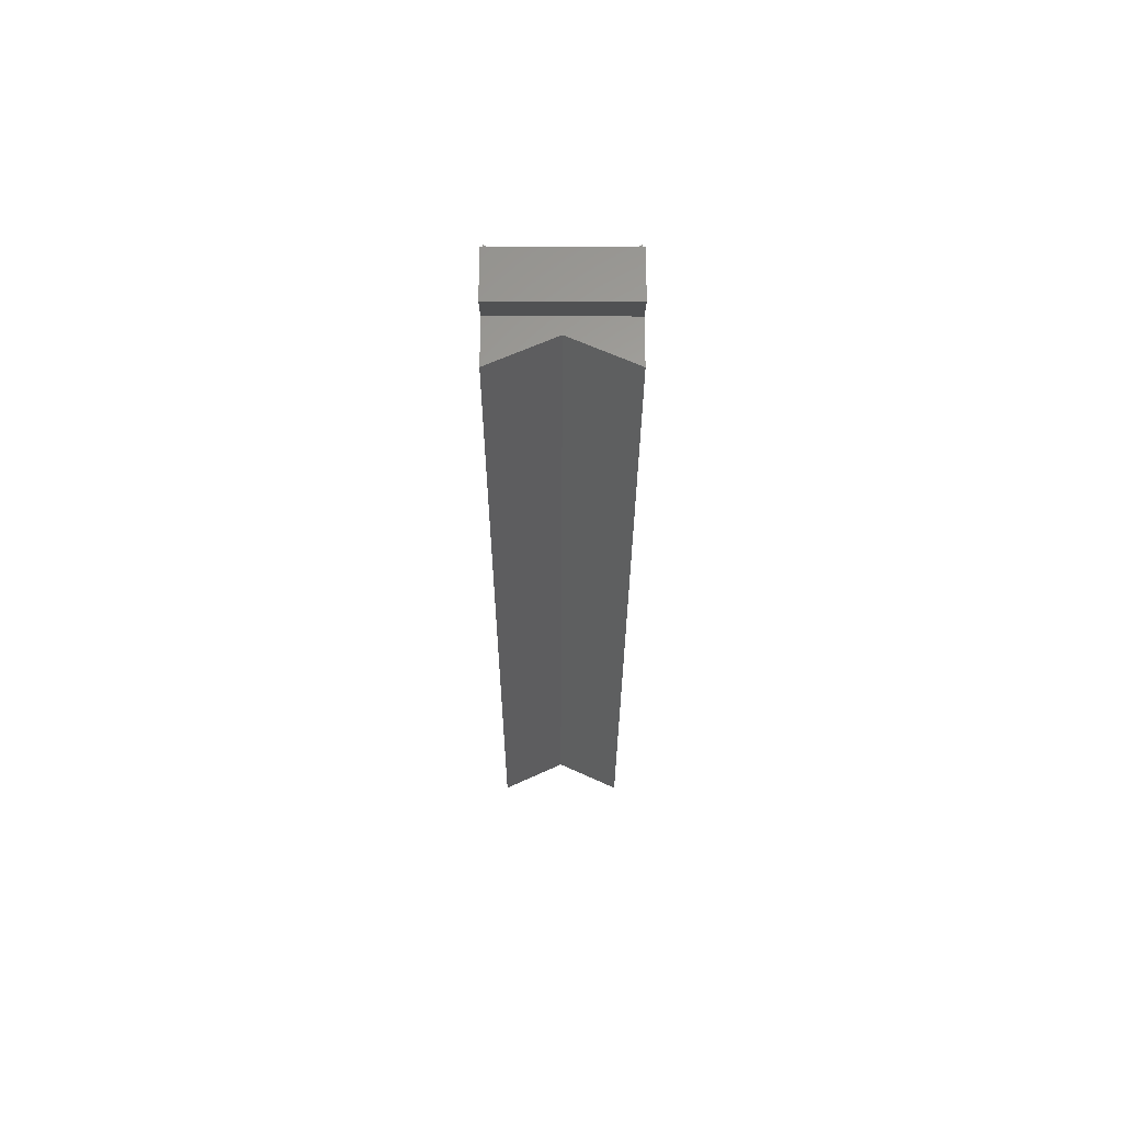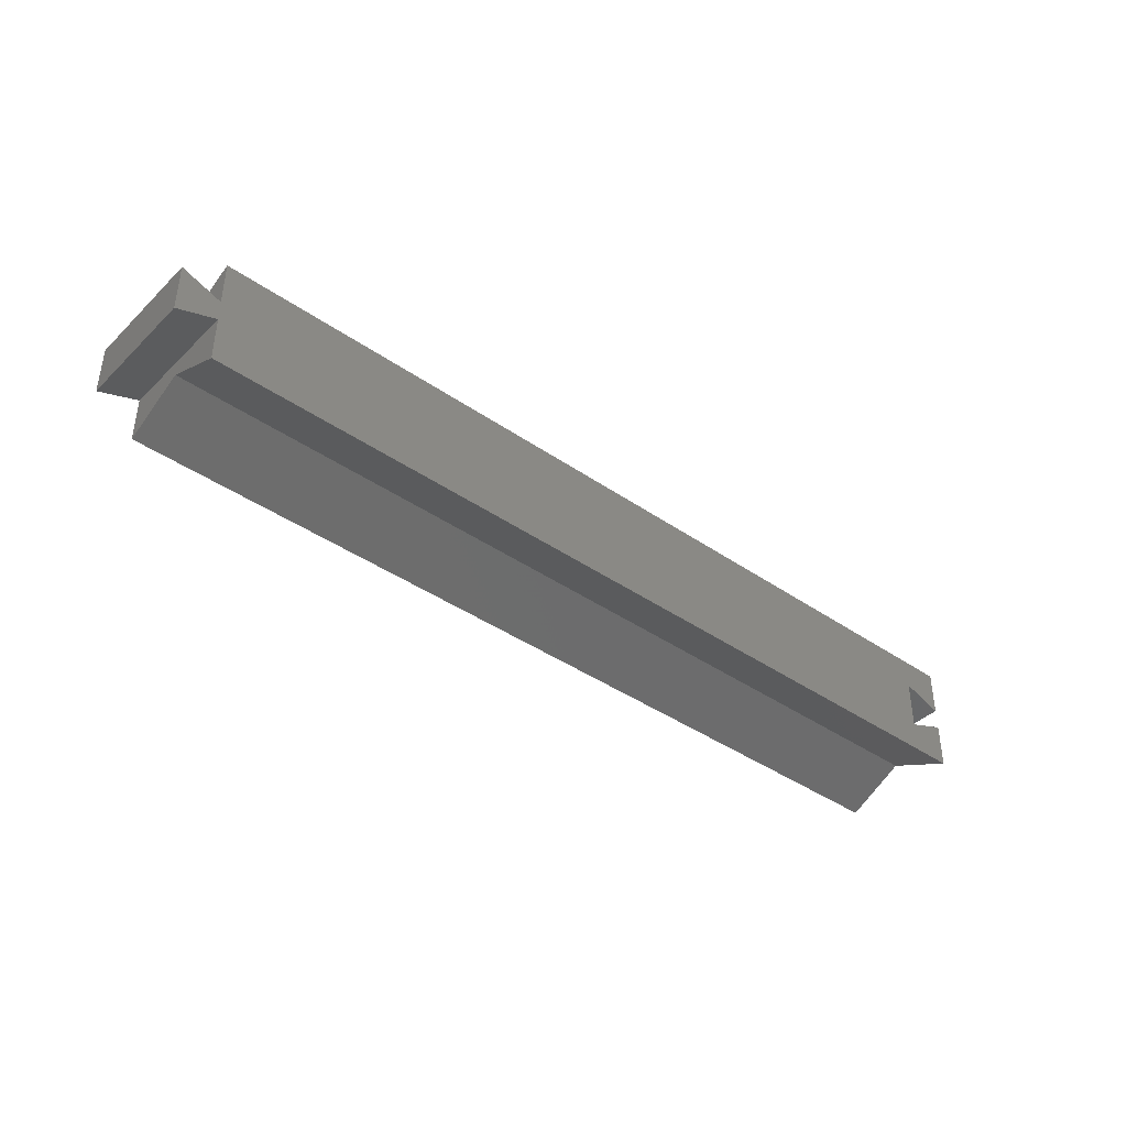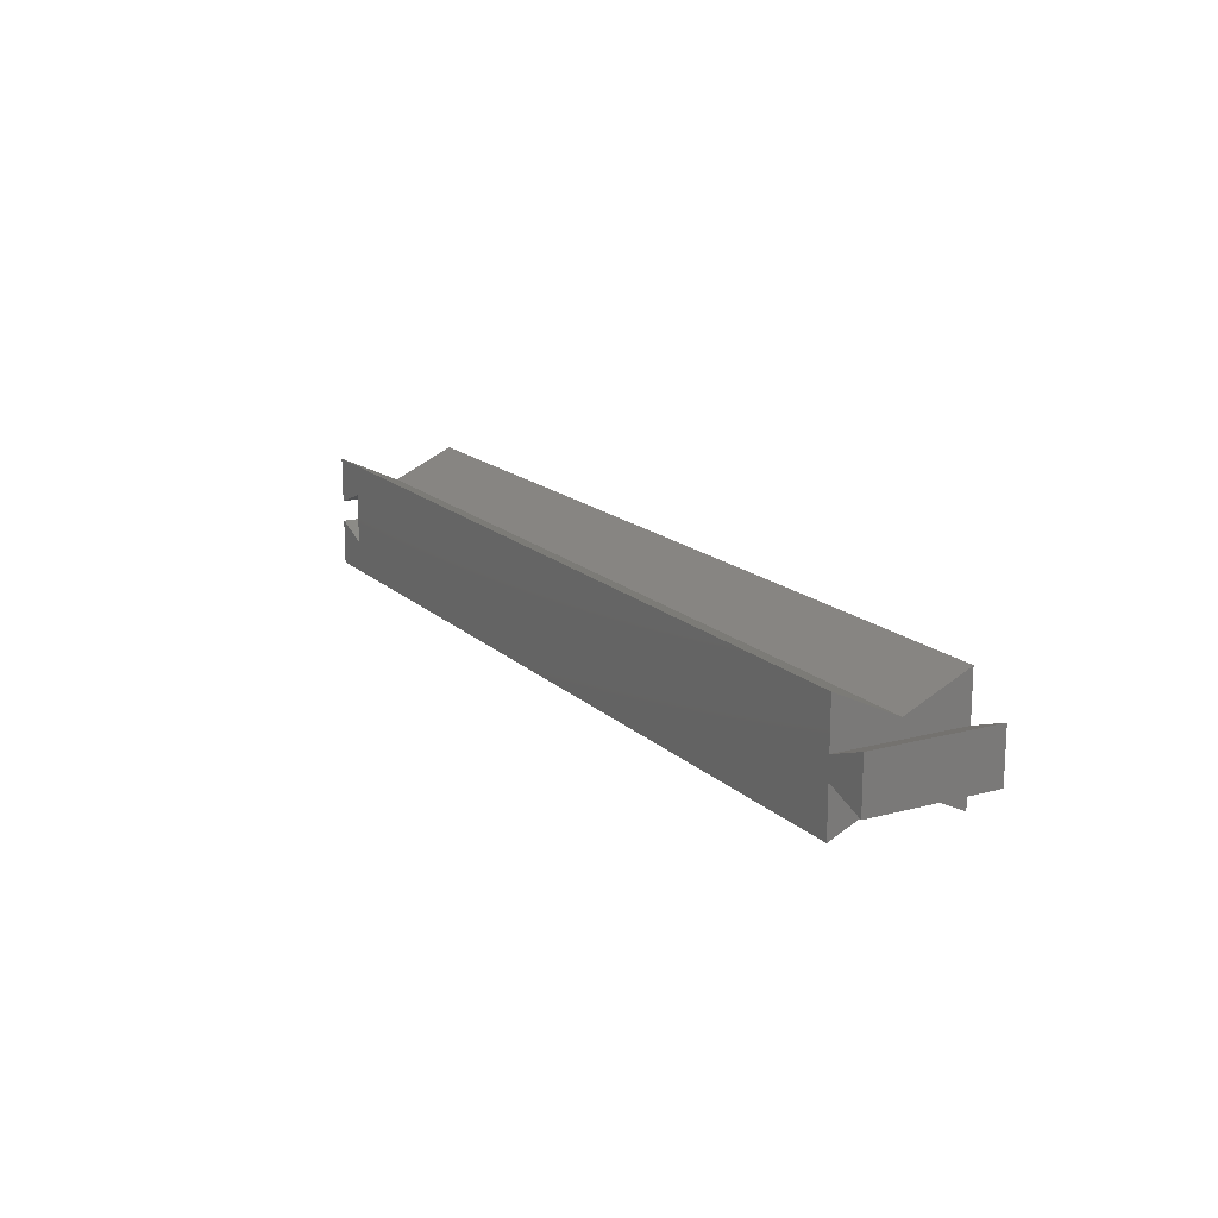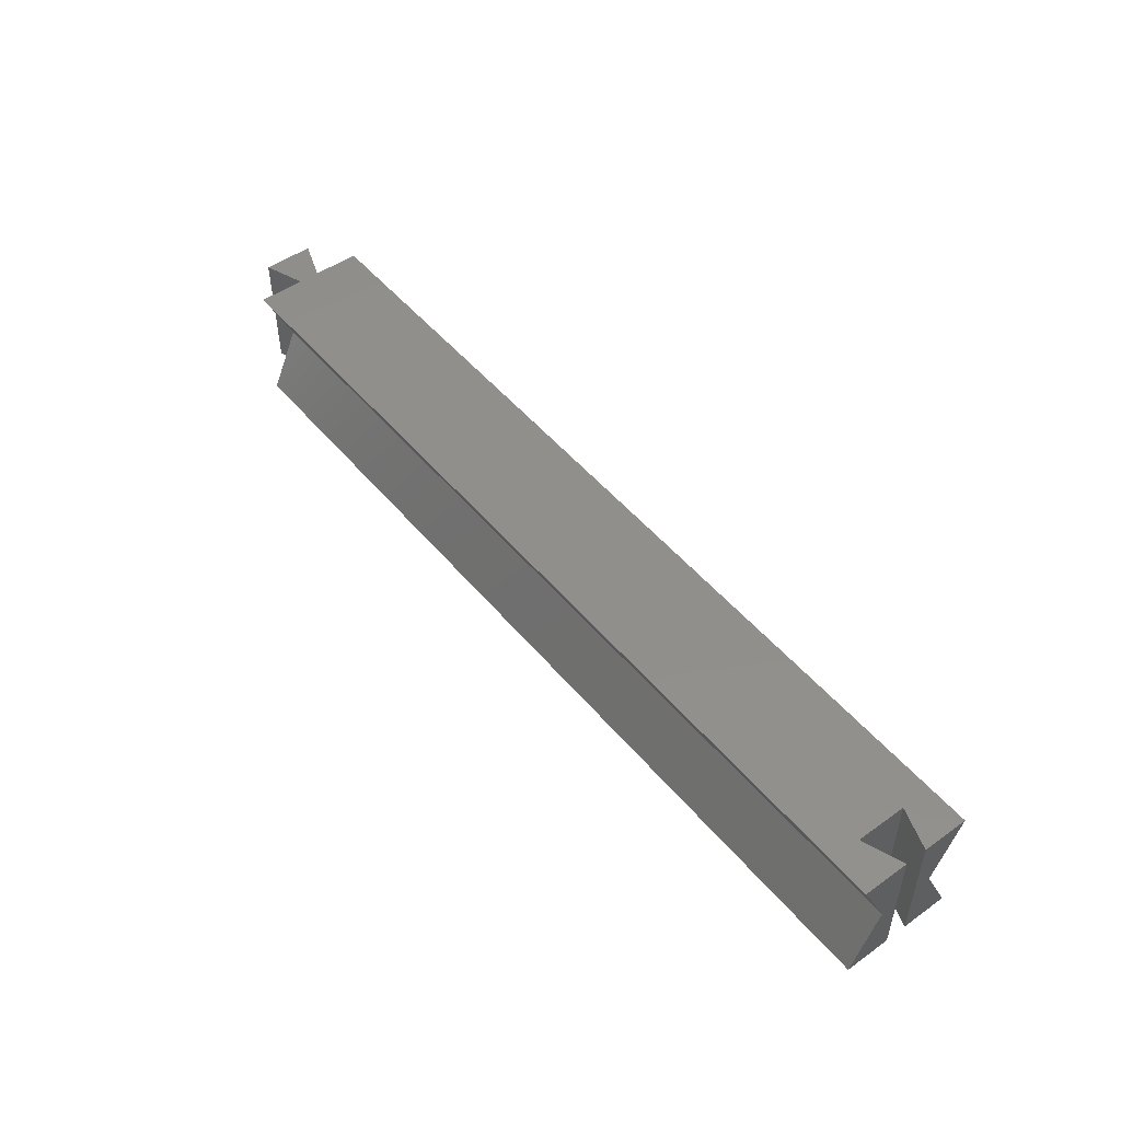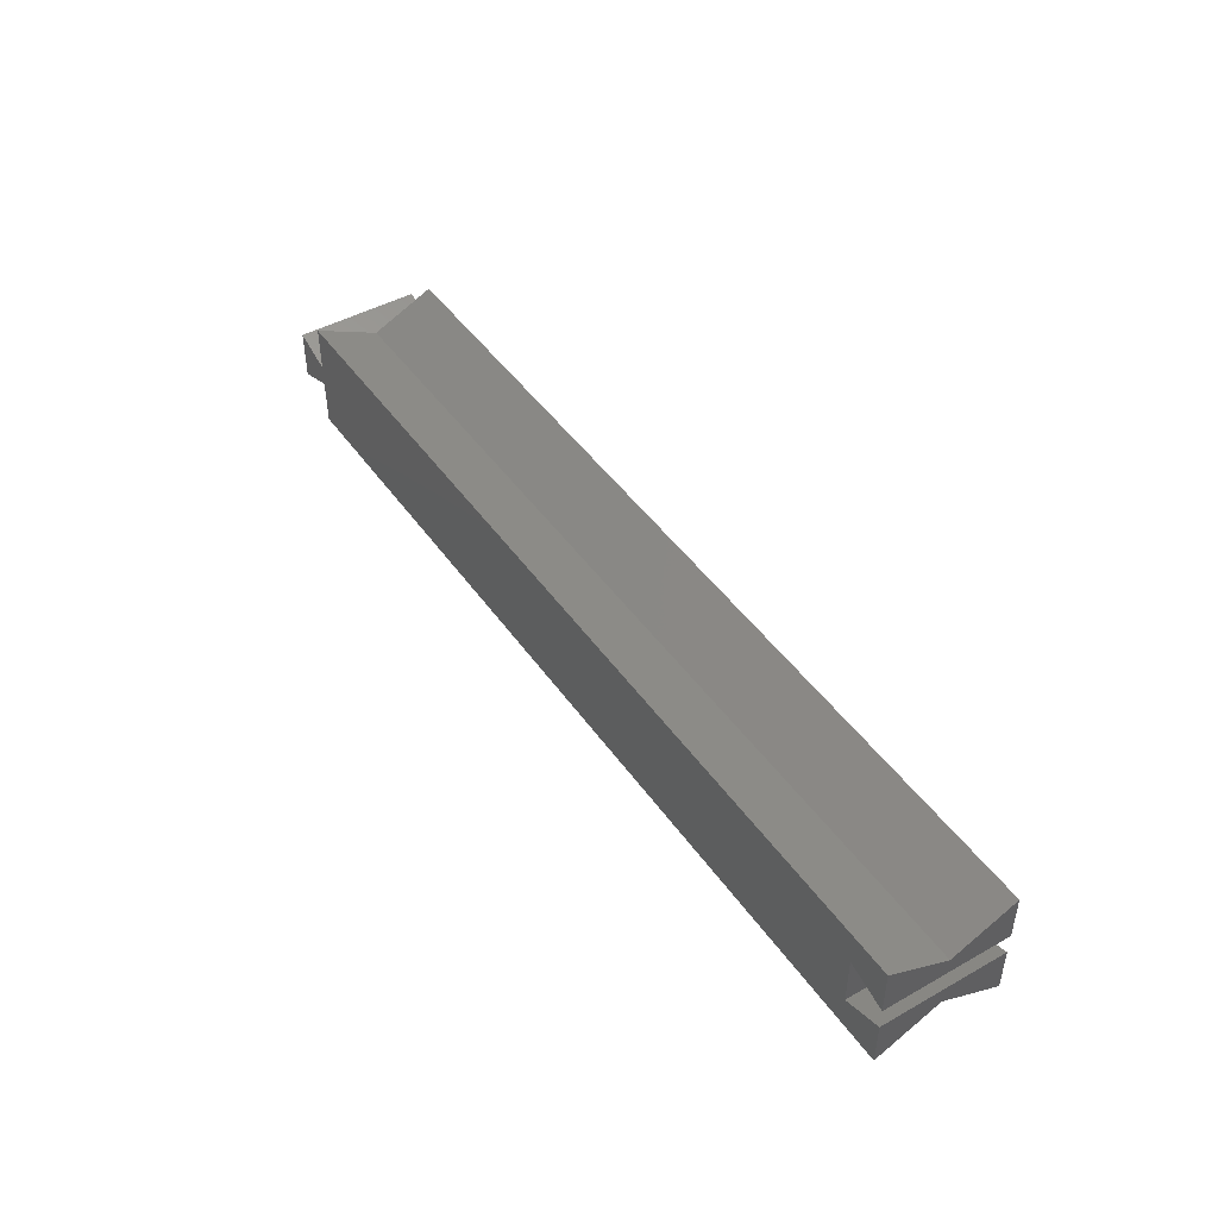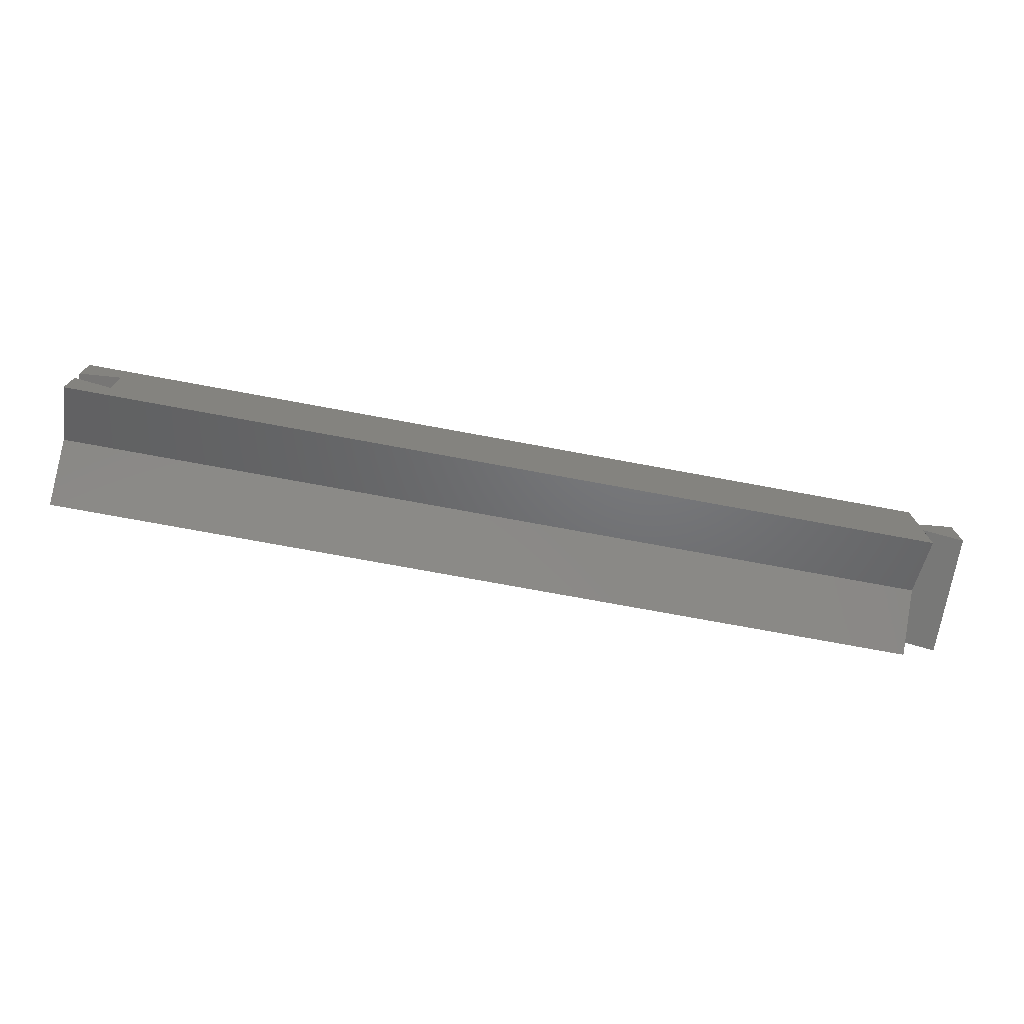
<metadata>
{"format":"stl","ext":"stl","renderer":"f3d","projection":"perspective","resolution":1024,"background":"white","views":[{"elev":-27.2,"azim":-90.1,"up":"+Y"},{"elev":-40.1,"azim":-40.5,"up":"+Y"},{"elev":16.0,"azim":-119.1,"up":"+Y"},{"elev":49.7,"azim":51.9,"up":"+Z"},{"elev":45.6,"azim":57.1,"up":"+Y"},{"elev":-73.8,"azim":169.5,"up":"+Y"}]}
</metadata>
<code>
# stl→obj: 94 verts, 184 faces
v 180 8.743 6.25
v 90 8.743 6.25
v 180 7.068 9.842
v 90 5.829 12.5
v 180 5.829 12.5
v 90 11.66 0
v 180 11.66 0
v 0 11.66 0
v 0 8.743 6.25
v 86 11.66 0
v 0 7.043 9.896
v 0 5.829 12.5
v 180 8.743 18.75
v 180 7.068 15.16
v 90 8.743 18.75
v 0 7.043 15.1
v 0 8.743 18.75
v 90 11.66 25
v 180 11.66 25
v 0 11.66 25
v 86 11.66 25
v 0 -5.171 12.5
v 90 -5.171 12.5
v 0 -6.386 15.1
v 90 -8.086 18.75
v 0 -8.086 18.75
v 180 -8.086 18.75
v 90 -11 25
v 180 -11 25
v 0 -11 25
v 86 -11 25
v 180 -5.171 12.5
v 180 -6.411 15.16
v 180 -8.086 6.25
v 180 -6.411 9.842
v 90 -8.086 6.25
v 0 -6.386 9.896
v 0 -8.086 6.25
v 90 -11 0
v 180 -11 0
v 0 -11 0
v 86 -11 0
v -8 5.329 -3.553e-15
v -8 0.3288 0
v -8 5.329 12.5
v -8 0.3288 12.5
v -8 5.329 25
v -8 0.3288 25
v -8 -4.671 -3.553e-15
v -8 -4.671 12.5
v -8 -4.671 25
v 0 2.429 -3.553e-15
v -4 3.879 0
v 0 2.429 12.5
v -4 3.879 12.5
v 0 2.429 25
v -4 3.879 25
v -4 -3.221 0
v -4 -3.221 12.5
v -4 -3.221 25
v 0 -1.771 -3.553e-15
v 0 -1.771 12.5
v 0 -1.771 25
v 0 7.043 25
v 0 7.043 0
v 0 -6.386 0
v 0 -6.386 25
v 180 -1.821 0
v 175.9 -3.271 0
v 180 -1.821 12.5
v 175.9 -3.271 12.5
v 180 -1.821 25
v 175.9 -3.271 25
v 171.9 -4.721 0
v 171.9 -4.721 12.5
v 171.9 -4.721 25
v 171.9 0.3288 0
v 171.9 0.3288 12.5
v 171.9 0.3288 25
v 171.9 5.379 0
v 171.9 5.379 12.5
v 171.9 5.379 25
v 175.9 3.929 0
v 175.9 3.929 12.5
v 175.9 3.929 25
v 180 2.479 0
v 180 2.479 12.5
v 180 2.479 25
v 180 7.068 25
v 180 -6.411 25
v 86 0.3288 25
v 180 7.068 0
v 86 0.3288 0
v 180 -6.411 0
f 1 2 3
f 4 3 2
f 5 3 4
f 2 1 6
f 6 1 7
f 8 9 10
f 10 9 2
f 10 2 6
f 9 11 2
f 2 11 12
f 2 12 4
f 13 14 15
f 15 14 5
f 15 5 4
f 12 16 4
f 4 16 17
f 4 17 15
f 18 19 15
f 15 19 13
f 20 21 17
f 17 21 18
f 17 18 15
f 22 23 24
f 25 24 23
f 26 24 25
f 25 27 28
f 28 27 29
f 30 26 31
f 31 26 25
f 31 25 28
f 32 33 23
f 23 33 27
f 23 27 25
f 34 35 36
f 36 35 32
f 36 32 23
f 22 37 23
f 23 37 38
f 23 38 36
f 39 40 36
f 36 40 34
f 41 42 38
f 38 42 39
f 38 39 36
f 43 44 45
f 45 44 46
f 45 46 47
f 47 46 48
f 44 49 46
f 46 49 50
f 46 50 48
f 48 50 51
f 52 53 54
f 54 53 55
f 54 55 56
f 56 55 57
f 53 43 55
f 55 43 45
f 55 45 57
f 57 45 47
f 49 58 50
f 50 58 59
f 50 59 51
f 51 59 60
f 58 61 59
f 59 61 62
f 59 62 60
f 60 62 63
f 20 17 64
f 11 9 65
f 8 65 9
f 16 64 17
f 12 54 16
f 16 54 56
f 16 56 64
f 12 11 54
f 54 11 65
f 54 65 52
f 41 38 66
f 67 26 30
f 24 26 67
f 37 66 38
f 22 24 62
f 62 24 67
f 62 67 63
f 22 62 37
f 37 62 61
f 37 61 66
f 68 69 70
f 70 69 71
f 70 71 72
f 72 71 73
f 69 74 71
f 71 74 75
f 71 75 73
f 73 75 76
f 74 77 75
f 75 77 78
f 75 78 76
f 76 78 79
f 77 80 78
f 78 80 81
f 78 81 79
f 79 81 82
f 80 83 81
f 81 83 84
f 81 84 82
f 82 84 85
f 83 86 84
f 84 86 87
f 84 87 85
f 85 87 88
f 21 82 18
f 19 18 82
f 88 89 85
f 82 85 19
f 20 64 21
f 47 48 57
f 56 57 48
f 63 48 60
f 51 60 48
f 30 31 67
f 63 67 31
f 29 76 28
f 31 28 76
f 72 73 90
f 29 90 73
f 19 85 89
f 56 21 64
f 79 82 91
f 91 82 21
f 21 56 91
f 91 56 48
f 31 76 91
f 91 76 79
f 63 31 91
f 63 91 48
f 29 73 76
f 7 92 83
f 86 83 92
f 7 80 6
f 10 6 80
f 42 74 39
f 40 39 74
f 8 10 65
f 52 65 10
f 52 44 53
f 43 53 44
f 49 44 58
f 61 58 44
f 41 66 42
f 80 7 83
f 61 42 66
f 77 74 93
f 93 74 42
f 68 94 69
f 69 94 40
f 69 40 74
f 42 61 93
f 93 61 44
f 93 10 77
f 77 10 80
f 52 10 93
f 52 93 44
f 89 13 19
f 1 3 92
f 7 1 92
f 13 89 14
f 89 88 14
f 14 88 87
f 14 87 5
f 86 92 87
f 87 92 3
f 87 3 5
f 94 34 40
f 90 27 33
f 27 90 29
f 34 94 35
f 72 90 70
f 70 90 33
f 70 33 32
f 94 68 35
f 35 68 70
f 35 70 32

</code>
